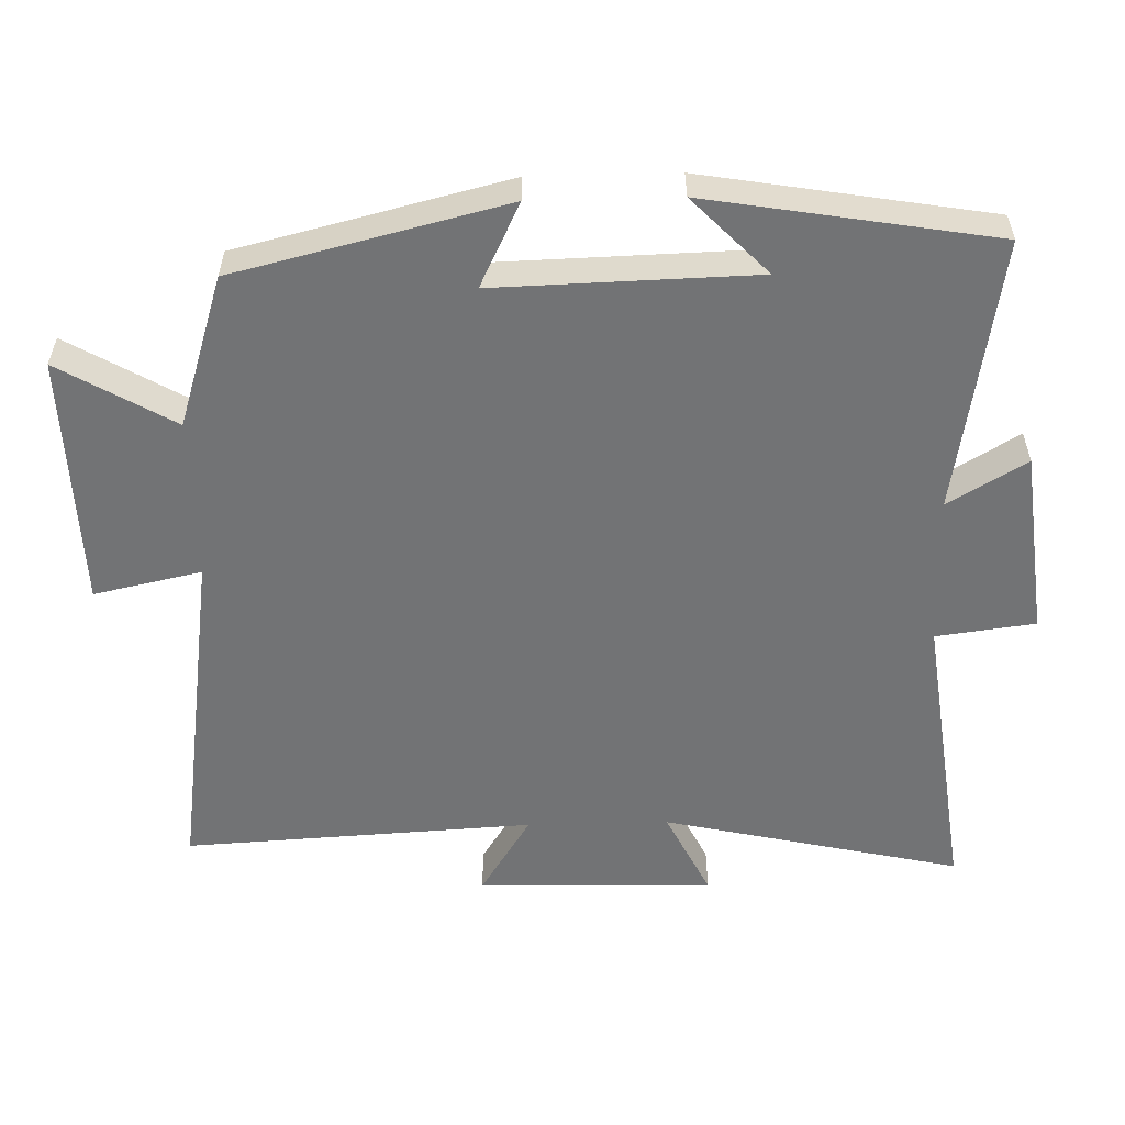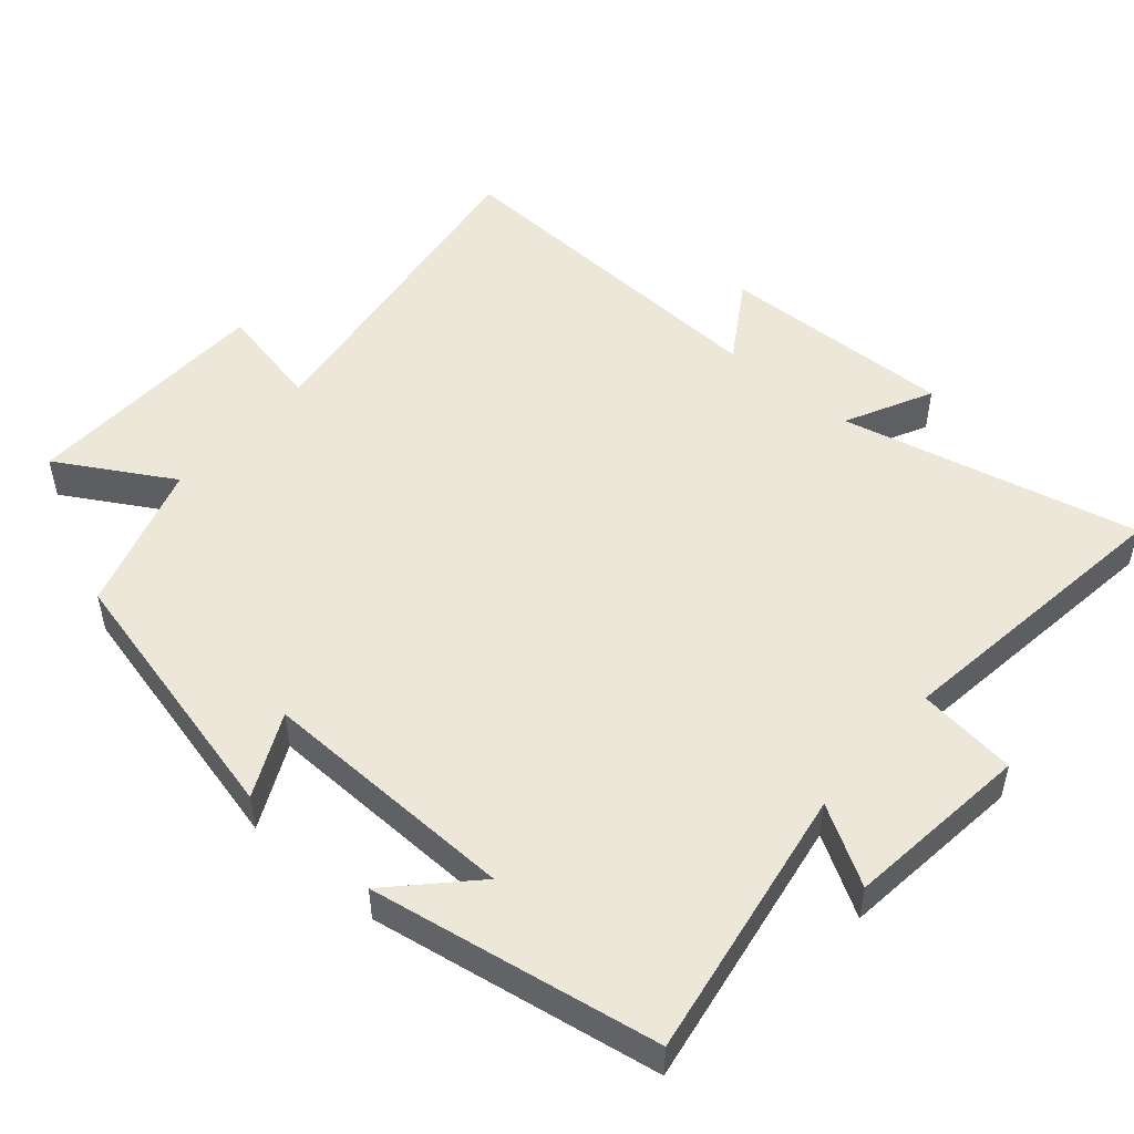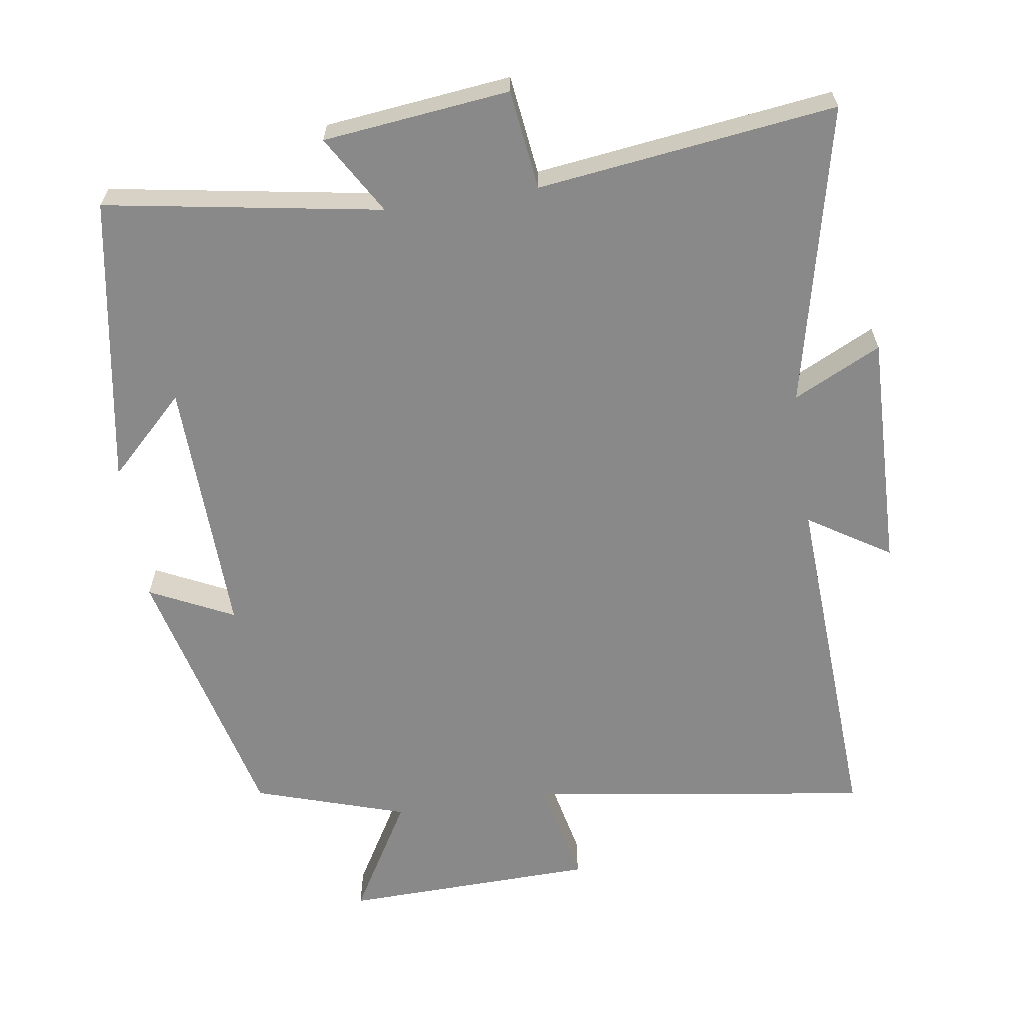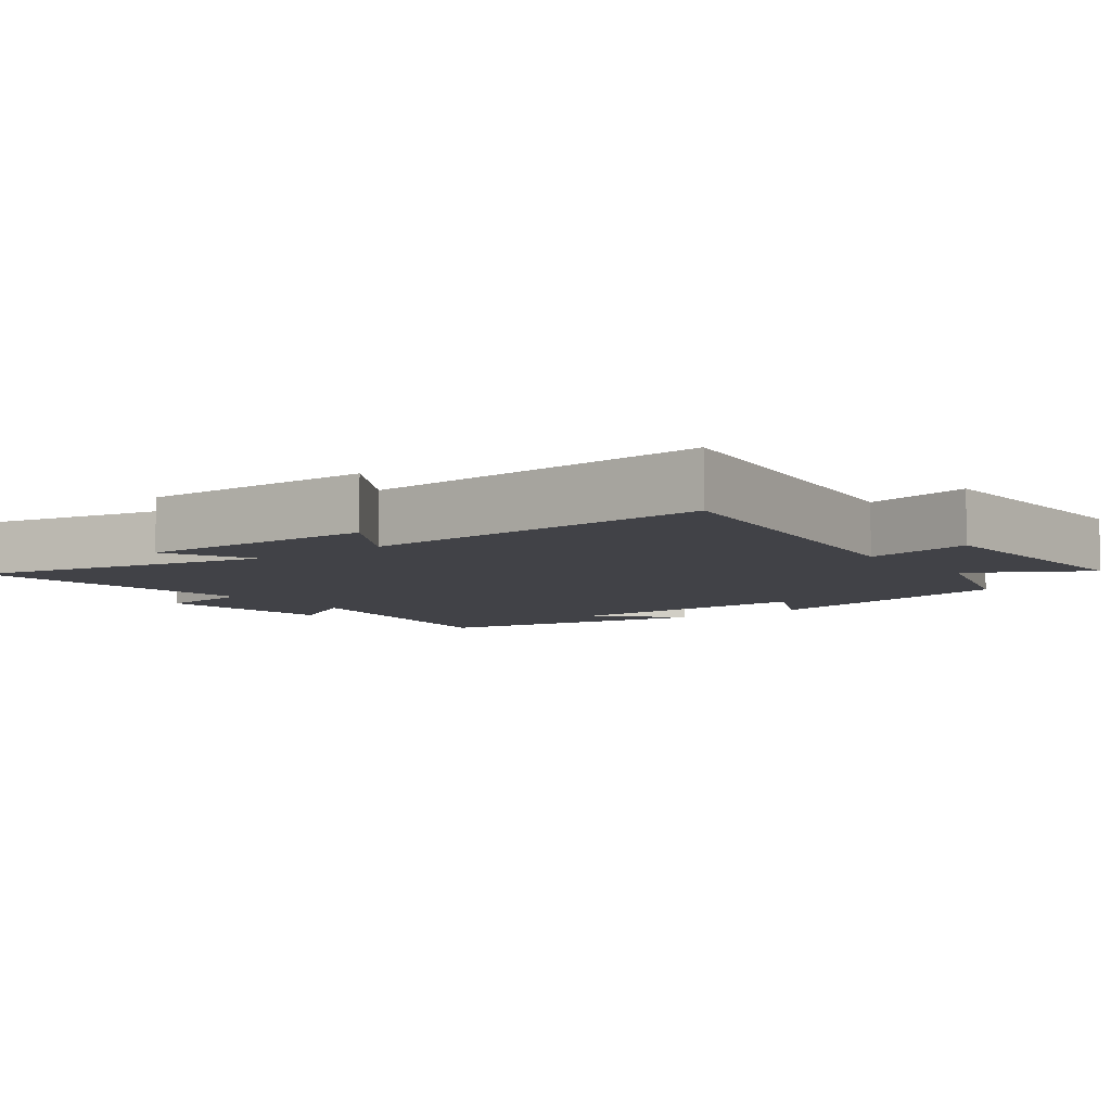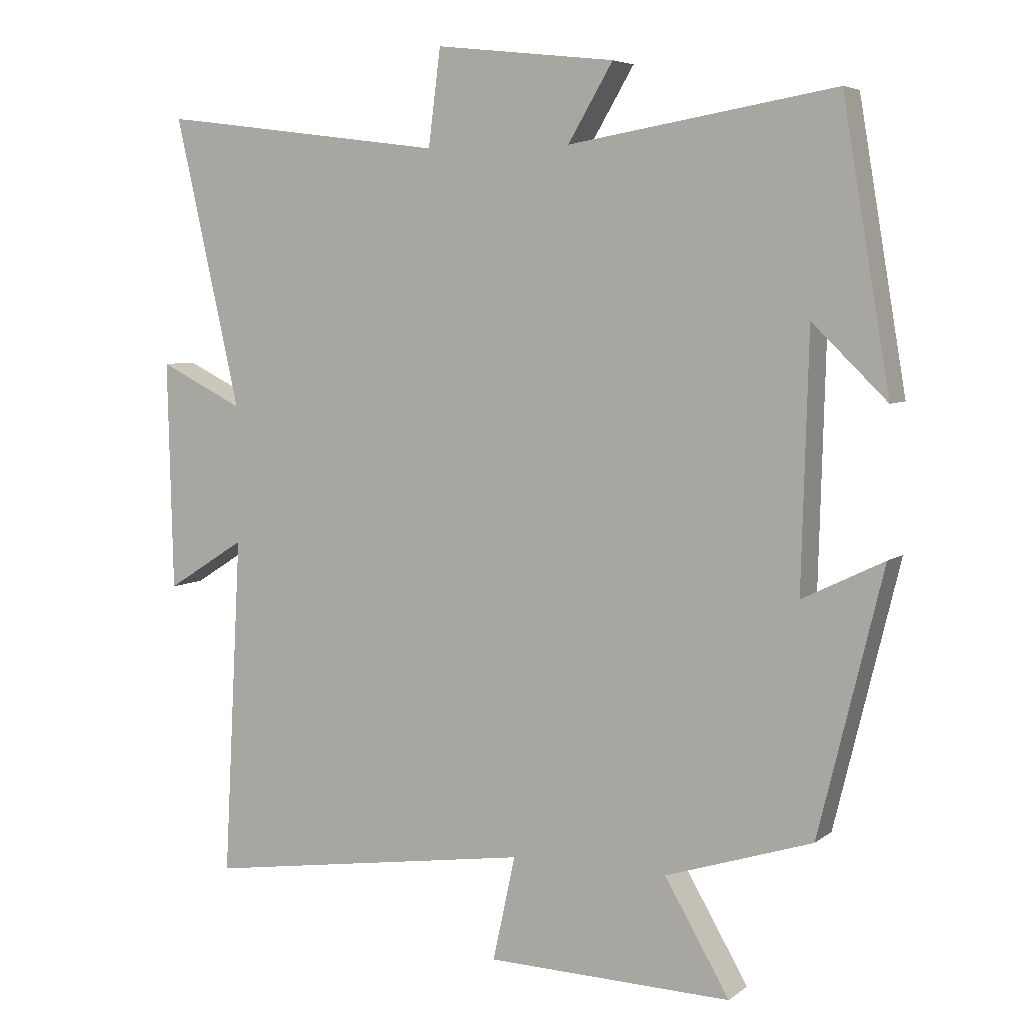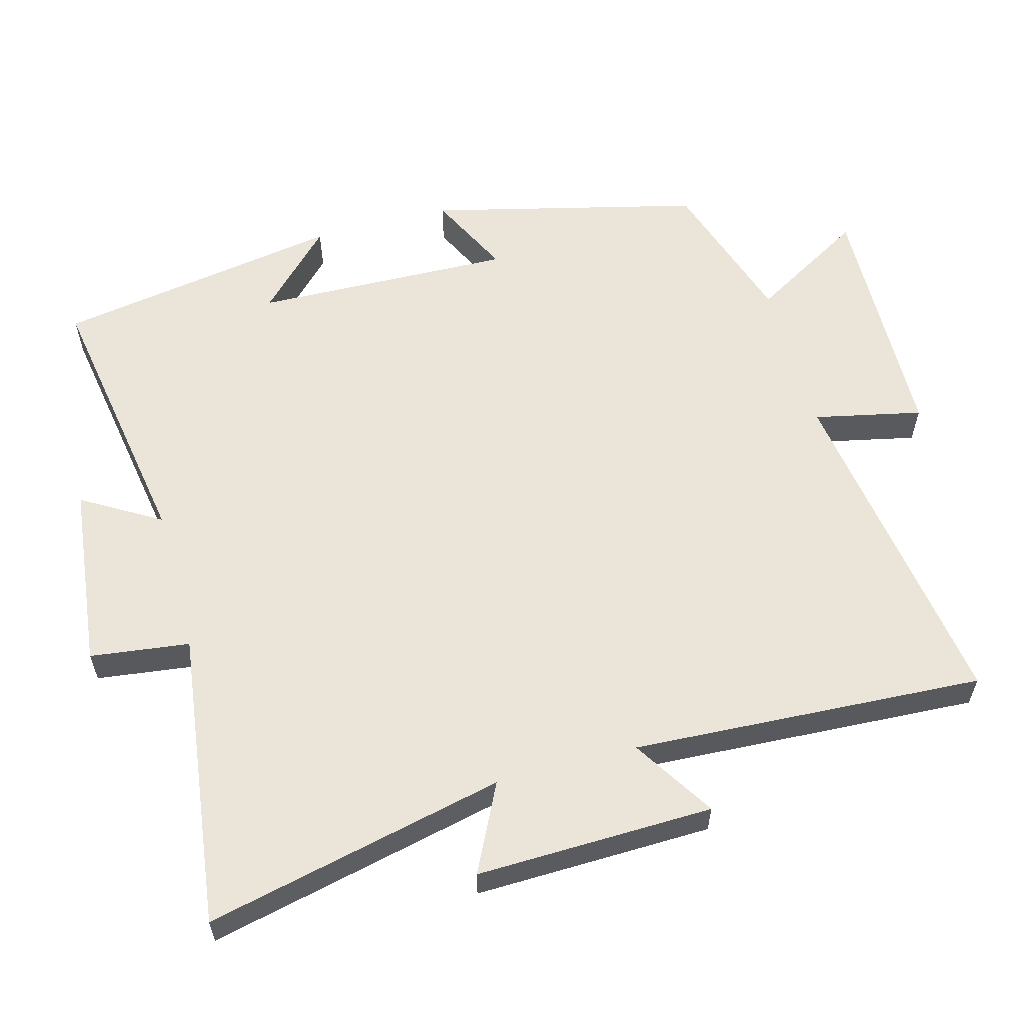
<metadata>
{"format":"obj","ext":"obj","renderer":"f3d","projection":"perspective","resolution":1024,"background":"white","views":[{"elev":-55.9,"azim":-88.5,"up":"+Y"},{"elev":50.2,"azim":-49.2,"up":"+Y"},{"elev":-63.0,"azim":8.5,"up":"+Y"},{"elev":-6.8,"azim":127.4,"up":"+Y"},{"elev":5.6,"azim":-153.6,"up":"+Z"},{"elev":58.7,"azim":74.8,"up":"+Y"}]}
</metadata>
<code>
v 0.596 0.07 0.554
v 0.5 0.07 0.13
v 0.624 0.07 0.191
v 0.616 0.07 -0.145
v 0.5 0.07 -0.072
v 0.527 0.07 -0.571
v 0.041 0.07 -0.5
v 0.074 0.07 -0.653
v -0.286 0.07 -0.663
v -0.191 0.07 -0.5
v -0.406 0.07 -0.431
v -0.5 0.07 -0.047
v -0.381 0.07 -0.105
v -0.391 0.07 0.263
v -0.5 0.07 0.157
v -0.431 0.07 0.565
v -0.041 0.07 0.5
v -0.107 0.07 0.611
v 0.157 0.07 0.641
v 0.175 0.07 0.5
v 0.596 0 0.554
v 0.5 0 0.13
v 0.624 0 0.191
v 0.616 0 -0.145
v 0.5 0 -0.072
v 0.527 0 -0.571
v 0.041 0 -0.5
v 0.074 0 -0.653
v -0.286 0 -0.663
v -0.191 0 -0.5
v -0.406 0 -0.431
v -0.5 0 -0.047
v -0.381 0 -0.105
v -0.391 0 0.263
v -0.5 0 0.157
v -0.431 0 0.565
v -0.041 0 0.5
v -0.107 0 0.611
v 0.157 0 0.641
v 0.175 0 0.5
f 17 18 19 20
f 14 15 16
f 14 16 17
f 13 14 17 20
f 10 11 12 13
f 7 8 9 10
f 20 1 2
f 13 20 2
f 10 13 2
f 7 10 2
f 2 3 4 5
f 7 2 5
f 5 6 7
f 40 39 38 37
f 36 35 34
f 37 36 34
f 40 37 34 33
f 33 32 31 30
f 30 29 28 27
f 22 21 40
f 22 40 33
f 22 33 30
f 22 30 27
f 25 24 23 22
f 25 22 27
f 27 26 25
f 1 21 22 2
f 2 22 23 3
f 3 23 24 4
f 4 24 25 5
f 5 25 26 6
f 6 26 27 7
f 7 27 28 8
f 8 28 29 9
f 9 29 30 10
f 10 30 31 11
f 11 31 32 12
f 12 32 33 13
f 13 33 34 14
f 14 34 35 15
f 15 35 36 16
f 16 36 37 17
f 17 37 38 18
f 18 38 39 19
f 19 39 40 20
f 20 40 21 1

</code>
